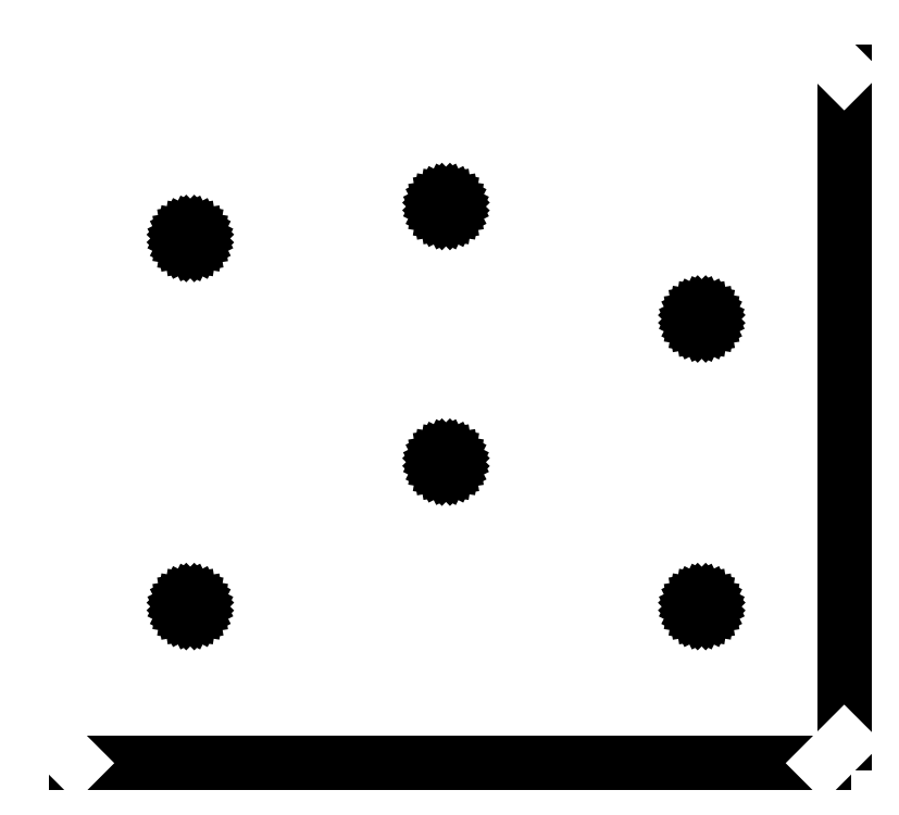
<metadata>
{"format":"dxf","ext":"dxf","renderer":"ezdxf+matplotlib","layout":"modelspace","background":"white","min_lineweight":24,"dpi":150}
</metadata>
<code>
0
SECTION
2
ENTITIES
0
LINE
8
0
10
-16.66
20
72.99
30
0
11
-16.66
21
106
31
0
0
LINE
8
0
10
4.513
20
72.99
30
0
11
4.513
21
97.01
31
0
0
LINE
8
0
10
14.27
20
97.01
30
0
11
14.27
21
106
31
0
0
LINE
8
0
10
-16.66
20
72.99
30
0
11
4.513
21
72.99
31
0
0
LINE
8
0
10
4.513
20
97.01
30
0
11
14.27
21
97.01
31
0
0
LINE
8
0
10
21.48
20
0
30
0
11
-90
21
0
31
0
0
LINE
8
0
10
4.249
20
23.34
30
0
11
4.201
21
23.65
31
0
0
LINE
8
0
10
4.201
20
23.65
30
0
11
4.059
21
23.92
31
0
0
LINE
8
0
10
4.059
20
23.92
30
0
11
3.837
21
24.15
31
0
0
LINE
8
0
10
3.837
20
24.15
30
0
11
3.558
21
24.29
31
0
0
LINE
8
0
10
3.558
20
24.29
30
0
11
3.25
21
24.34
31
0
0
LINE
8
0
10
3.25
20
24.34
30
0
11
2.941
21
24.29
31
0
0
LINE
8
0
10
2.941
20
24.29
30
0
11
2.661
21
24.15
31
0
0
LINE
8
0
10
2.661
20
24.15
30
0
11
2.441
21
23.92
31
0
0
LINE
8
0
10
2.441
20
23.92
30
0
11
2.299
21
23.65
31
0
0
LINE
8
0
10
2.299
20
23.65
30
0
11
2.249
21
23.34
31
0
0
LINE
8
0
10
2.249
20
23.34
30
0
11
2.299
21
23.03
31
0
0
LINE
8
0
10
2.299
20
23.03
30
0
11
2.441
21
22.75
31
0
0
LINE
8
0
10
2.441
20
22.75
30
0
11
2.661
21
22.53
31
0
0
LINE
8
0
10
2.661
20
22.53
30
0
11
2.941
21
22.39
31
0
0
LINE
8
0
10
2.941
20
22.39
30
0
11
3.25
21
22.34
31
0
0
LINE
8
0
10
3.25
20
22.34
30
0
11
3.558
21
22.39
31
0
0
LINE
8
0
10
3.558
20
22.39
30
0
11
3.837
21
22.53
31
0
0
LINE
8
0
10
3.837
20
22.53
30
0
11
4.059
21
22.75
31
0
0
LINE
8
0
10
4.059
20
22.75
30
0
11
4.201
21
23.03
31
0
0
LINE
8
0
10
4.201
20
23.03
30
0
11
4.249
21
23.34
31
0
0
LINE
8
0
10
-35.85
20
44.86
30
0
11
-35.8
21
44.55
31
0
0
LINE
8
0
10
-35.8
20
44.55
30
0
11
-35.66
21
44.28
31
0
0
LINE
8
0
10
-35.66
20
44.28
30
0
11
-35.44
21
44.05
31
0
0
LINE
8
0
10
-35.44
20
44.05
30
0
11
-35.16
21
43.91
31
0
0
LINE
8
0
10
-35.16
20
43.91
30
0
11
-34.85
21
43.86
31
0
0
LINE
8
0
10
-34.85
20
43.86
30
0
11
-34.54
21
43.91
31
0
0
LINE
8
0
10
-34.54
20
43.91
30
0
11
-34.26
21
44.05
31
0
0
LINE
8
0
10
-34.26
20
44.05
30
0
11
-34.04
21
44.28
31
0
0
LINE
8
0
10
-34.04
20
44.28
30
0
11
-33.9
21
44.55
31
0
0
LINE
8
0
10
-33.9
20
44.55
30
0
11
-33.85
21
44.86
31
0
0
LINE
8
0
10
-33.85
20
44.86
30
0
11
-33.9
21
45.17
31
0
0
LINE
8
0
10
-33.9
20
45.17
30
0
11
-34.04
21
45.45
31
0
0
LINE
8
0
10
-34.04
20
45.45
30
0
11
-34.26
21
45.67
31
0
0
LINE
8
0
10
-34.26
20
45.67
30
0
11
-34.54
21
45.81
31
0
0
LINE
8
0
10
-34.54
20
45.81
30
0
11
-34.85
21
45.86
31
0
0
LINE
8
0
10
-34.85
20
45.86
30
0
11
-35.16
21
45.81
31
0
0
LINE
8
0
10
-35.16
20
45.81
30
0
11
-35.44
21
45.67
31
0
0
LINE
8
0
10
-35.44
20
45.67
30
0
11
-35.66
21
45.45
31
0
0
LINE
8
0
10
-35.66
20
45.45
30
0
11
-35.8
21
45.17
31
0
0
LINE
8
0
10
-35.8
20
45.17
30
0
11
-35.85
21
44.86
31
0
0
LINE
8
0
10
-73.95
20
78.2
30
0
11
-73.9
21
77.89
31
0
0
LINE
8
0
10
-73.9
20
77.89
30
0
11
-73.76
21
77.61
31
0
0
LINE
8
0
10
-73.76
20
77.61
30
0
11
-73.54
21
77.39
31
0
0
LINE
8
0
10
-73.54
20
77.39
30
0
11
-73.26
21
77.25
31
0
0
LINE
8
0
10
-73.26
20
77.25
30
0
11
-72.95
21
77.2
31
0
0
LINE
8
0
10
-72.95
20
77.2
30
0
11
-72.64
21
77.25
31
0
0
LINE
8
0
10
-72.64
20
77.25
30
0
11
-72.36
21
77.39
31
0
0
LINE
8
0
10
-72.36
20
77.39
30
0
11
-72.14
21
77.61
31
0
0
LINE
8
0
10
-72.14
20
77.61
30
0
11
-72
21
77.89
31
0
0
LINE
8
0
10
-72
20
77.89
30
0
11
-71.95
21
78.2
31
0
0
LINE
8
0
10
-71.95
20
78.2
30
0
11
-72
21
78.51
31
0
0
LINE
8
0
10
-72
20
78.51
30
0
11
-72.14
21
78.79
31
0
0
LINE
8
0
10
-72.14
20
78.79
30
0
11
-72.36
21
79.01
31
0
0
LINE
8
0
10
-72.36
20
79.01
30
0
11
-72.64
21
79.15
31
0
0
LINE
8
0
10
-72.64
20
79.15
30
0
11
-72.95
21
79.2
31
0
0
LINE
8
0
10
-72.95
20
79.2
30
0
11
-73.26
21
79.15
31
0
0
LINE
8
0
10
-73.26
20
79.15
30
0
11
-73.54
21
79.01
31
0
0
LINE
8
0
10
-73.54
20
79.01
30
0
11
-73.76
21
78.79
31
0
0
LINE
8
0
10
-73.76
20
78.79
30
0
11
-73.9
21
78.51
31
0
0
LINE
8
0
10
-73.9
20
78.51
30
0
11
-73.95
21
78.2
31
0
0
LINE
8
0
10
-73.95
20
23.34
30
0
11
-73.9
21
23.03
31
0
0
LINE
8
0
10
-73.9
20
23.03
30
0
11
-73.76
21
22.75
31
0
0
LINE
8
0
10
-73.76
20
22.75
30
0
11
-73.54
21
22.53
31
0
0
LINE
8
0
10
-73.54
20
22.53
30
0
11
-73.26
21
22.39
31
0
0
LINE
8
0
10
-73.26
20
22.39
30
0
11
-72.95
21
22.34
31
0
0
LINE
8
0
10
-72.95
20
22.34
30
0
11
-72.64
21
22.39
31
0
0
LINE
8
0
10
-72.64
20
22.39
30
0
11
-72.36
21
22.53
31
0
0
LINE
8
0
10
-72.36
20
22.53
30
0
11
-72.14
21
22.75
31
0
0
LINE
8
0
10
-72.14
20
22.75
30
0
11
-72
21
23.03
31
0
0
LINE
8
0
10
-72
20
23.03
30
0
11
-71.95
21
23.34
31
0
0
LINE
8
0
10
-71.95
20
23.34
30
0
11
-72
21
23.65
31
0
0
LINE
8
0
10
-72
20
23.65
30
0
11
-72.14
21
23.92
31
0
0
LINE
8
0
10
-72.14
20
23.92
30
0
11
-72.36
21
24.15
31
0
0
LINE
8
0
10
-72.36
20
24.15
30
0
11
-72.64
21
24.29
31
0
0
LINE
8
0
10
-72.64
20
24.29
30
0
11
-72.95
21
24.34
31
0
0
LINE
8
0
10
-72.95
20
24.34
30
0
11
-73.26
21
24.29
31
0
0
LINE
8
0
10
-73.26
20
24.29
30
0
11
-73.54
21
24.15
31
0
0
LINE
8
0
10
-73.54
20
24.15
30
0
11
-73.76
21
23.92
31
0
0
LINE
8
0
10
-73.76
20
23.92
30
0
11
-73.9
21
23.65
31
0
0
LINE
8
0
10
-73.9
20
23.65
30
0
11
-73.95
21
23.34
31
0
0
LINE
8
0
10
2.249
20
66.2
30
0
11
2.299
21
65.89
31
0
0
LINE
8
0
10
2.299
20
65.89
30
0
11
2.441
21
65.61
31
0
0
LINE
8
0
10
2.441
20
65.61
30
0
11
2.661
21
65.39
31
0
0
LINE
8
0
10
2.661
20
65.39
30
0
11
2.941
21
65.25
31
0
0
LINE
8
0
10
2.941
20
65.25
30
0
11
3.25
21
65.2
31
0
0
LINE
8
0
10
3.25
20
65.2
30
0
11
3.558
21
65.25
31
0
0
LINE
8
0
10
3.558
20
65.25
30
0
11
3.837
21
65.39
31
0
0
LINE
8
0
10
3.837
20
65.39
30
0
11
4.059
21
65.61
31
0
0
LINE
8
0
10
4.059
20
65.61
30
0
11
4.201
21
65.89
31
0
0
LINE
8
0
10
4.201
20
65.89
30
0
11
4.249
21
66.2
31
0
0
LINE
8
0
10
4.249
20
66.2
30
0
11
4.201
21
66.51
31
0
0
LINE
8
0
10
4.201
20
66.51
30
0
11
4.059
21
66.79
31
0
0
LINE
8
0
10
4.059
20
66.79
30
0
11
3.837
21
67.01
31
0
0
LINE
8
0
10
3.837
20
67.01
30
0
11
3.558
21
67.15
31
0
0
LINE
8
0
10
3.558
20
67.15
30
0
11
3.25
21
67.2
31
0
0
LINE
8
0
10
3.25
20
67.2
30
0
11
2.941
21
67.15
31
0
0
LINE
8
0
10
2.941
20
67.15
30
0
11
2.661
21
67.01
31
0
0
LINE
8
0
10
2.661
20
67.01
30
0
11
2.441
21
66.79
31
0
0
LINE
8
0
10
2.441
20
66.79
30
0
11
2.299
21
66.51
31
0
0
LINE
8
0
10
2.299
20
66.51
30
0
11
2.249
21
66.2
31
0
0
LINE
8
0
10
24.48
20
103
30
0
11
24.48
21
3
31
0
0
LINE
8
0
10
-93
20
103
30
0
11
-93
21
3
31
0
0
LINE
8
0
10
-34.26
20
82.15
30
0
11
-34.04
21
82.38
31
0
0
LINE
8
0
10
-34.04
20
82.38
30
0
11
-33.9
21
82.65
31
0
0
LINE
8
0
10
-33.9
20
82.65
30
0
11
-33.85
21
82.96
31
0
0
LINE
8
0
10
-33.85
20
82.96
30
0
11
-33.9
21
83.27
31
0
0
LINE
8
0
10
-33.9
20
83.27
30
0
11
-34.04
21
83.55
31
0
0
LINE
8
0
10
-34.04
20
83.55
30
0
11
-34.26
21
83.77
31
0
0
LINE
8
0
10
-34.26
20
83.77
30
0
11
-34.54
21
83.91
31
0
0
LINE
8
0
10
-34.54
20
83.91
30
0
11
-34.85
21
83.96
31
0
0
LINE
8
0
10
-34.85
20
83.96
30
0
11
-35.16
21
83.91
31
0
0
LINE
8
0
10
-35.16
20
83.91
30
0
11
-35.44
21
83.77
31
0
0
LINE
8
0
10
-35.44
20
83.77
30
0
11
-35.66
21
83.55
31
0
0
LINE
8
0
10
-35.66
20
83.55
30
0
11
-35.8
21
83.27
31
0
0
LINE
8
0
10
-35.8
20
83.27
30
0
11
-35.85
21
82.96
31
0
0
LINE
8
0
10
-35.85
20
82.96
30
0
11
-35.8
21
82.65
31
0
0
LINE
8
0
10
-35.8
20
82.65
30
0
11
-35.66
21
82.38
31
0
0
LINE
8
0
10
-35.66
20
82.38
30
0
11
-35.44
21
82.15
31
0
0
LINE
8
0
10
-35.44
20
82.15
30
0
11
-35.16
21
82.01
31
0
0
LINE
8
0
10
-35.16
20
82.01
30
0
11
-34.85
21
81.96
31
0
0
LINE
8
0
10
-34.85
20
81.96
30
0
11
-34.54
21
82.01
31
0
0
LINE
8
0
10
-34.54
20
82.01
30
0
11
-34.26
21
82.15
31
0
0
LINE
8
0
10
-16.66
20
106
30
0
11
-90
21
106
31
0
0
LINE
8
0
10
14.27
20
106
30
0
11
21.48
21
106
31
0
0
LINE
8
0
10
-90
20
106
30
0
11
-93
21
103
31
0
0
LINE
8
0
10
-93
20
3
30
0
11
-90
21
0
31
0
0
LINE
8
0
10
24.48
20
3
30
0
11
21.48
21
0
31
0
0
LINE
8
0
10
21.48
20
106
30
0
11
24.48
21
103
31
0
0
ENDSEC
0
EOF

</code>
